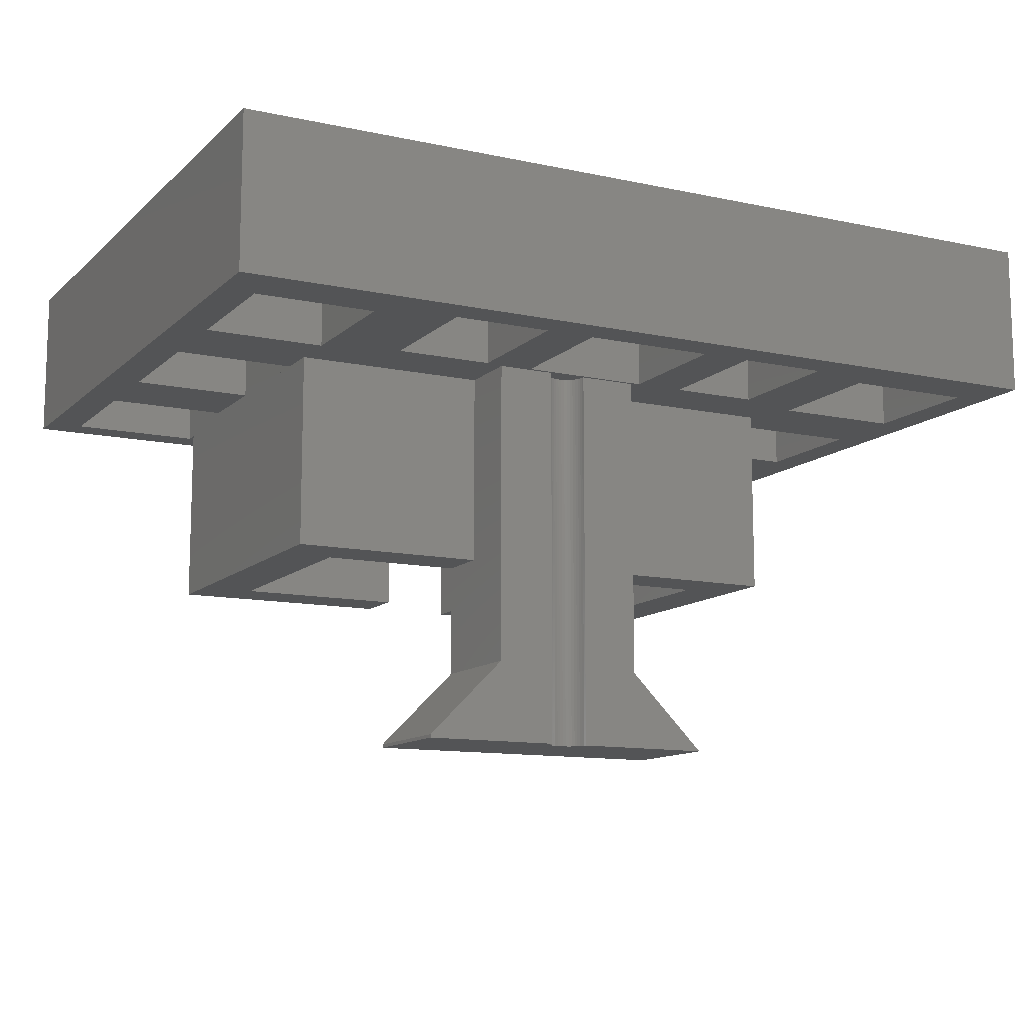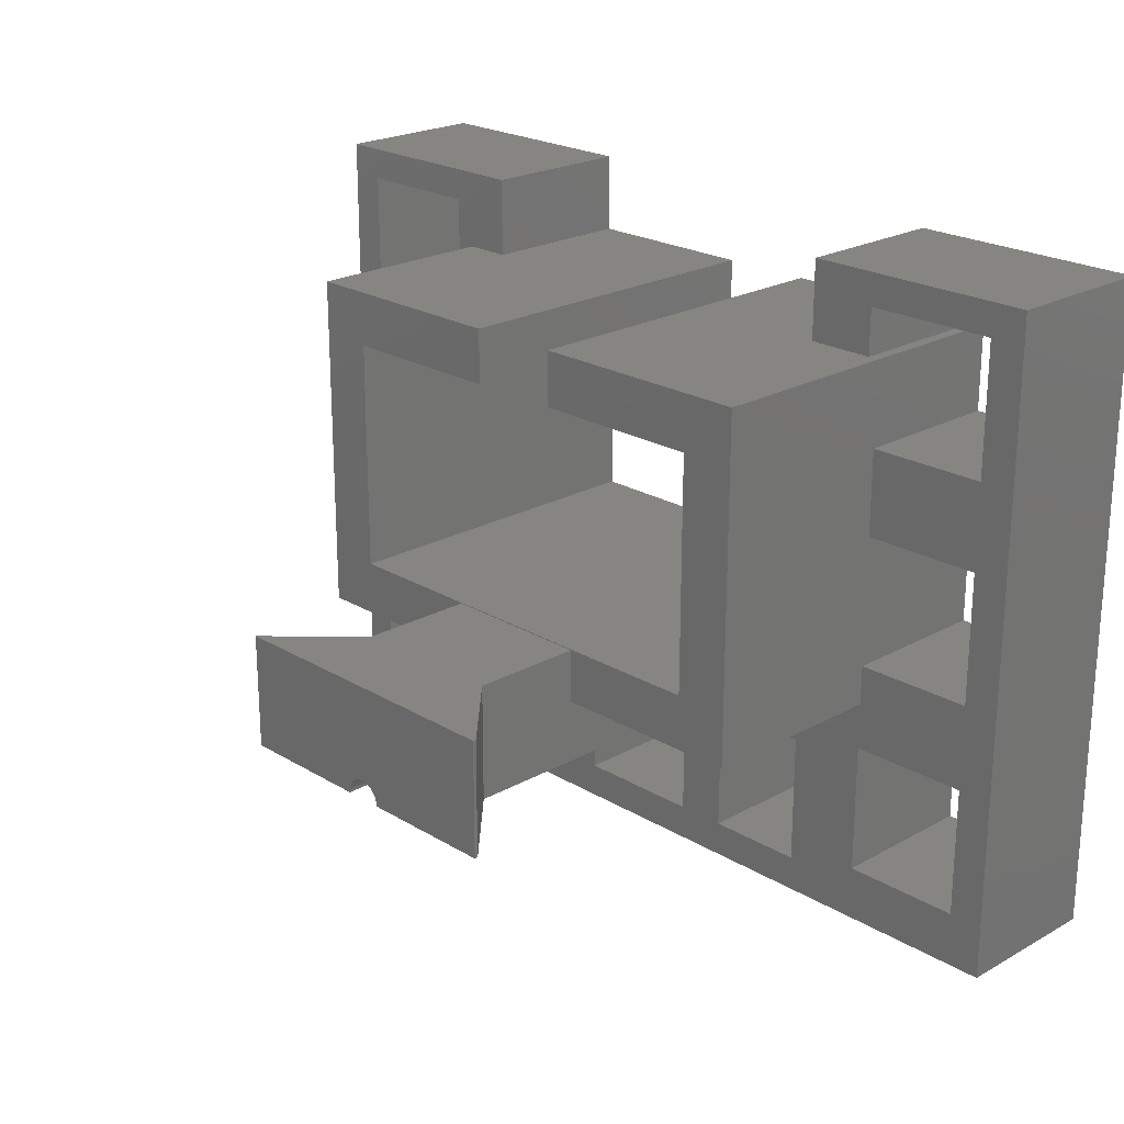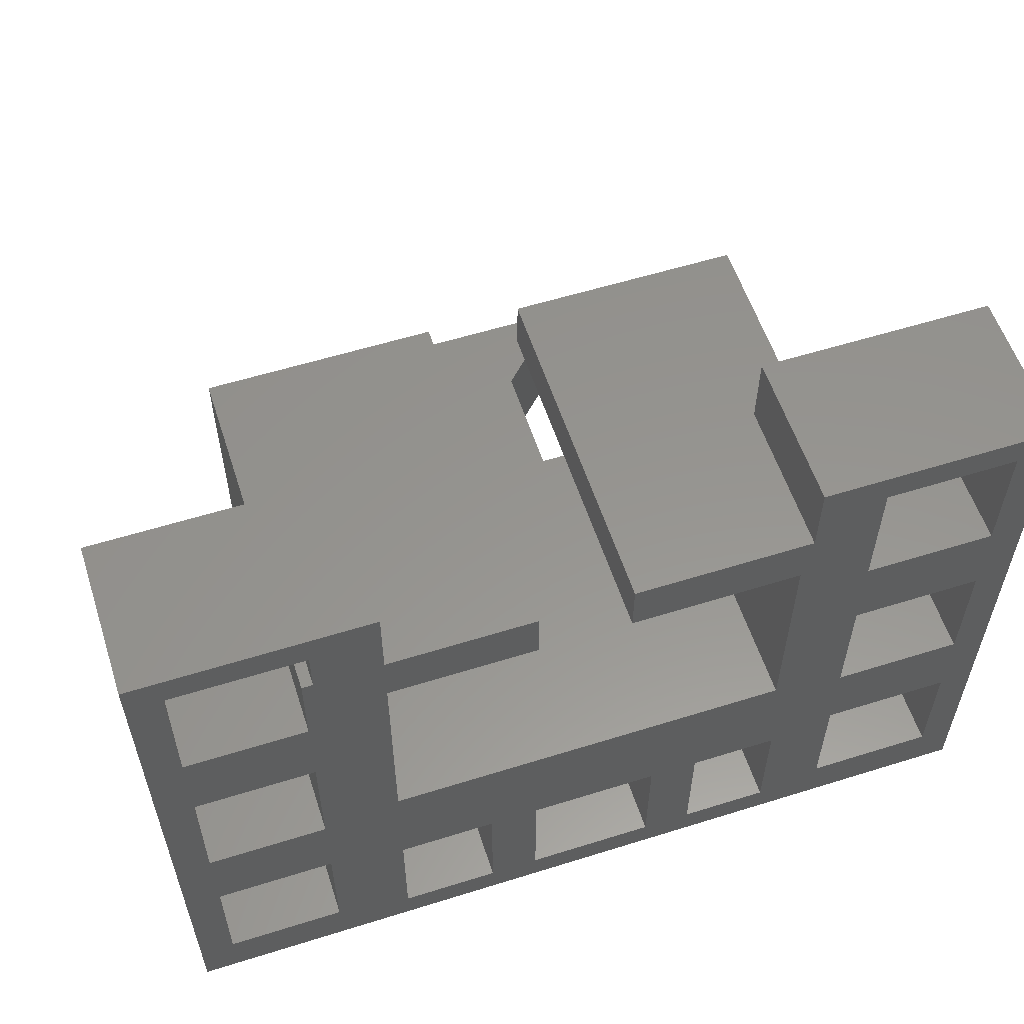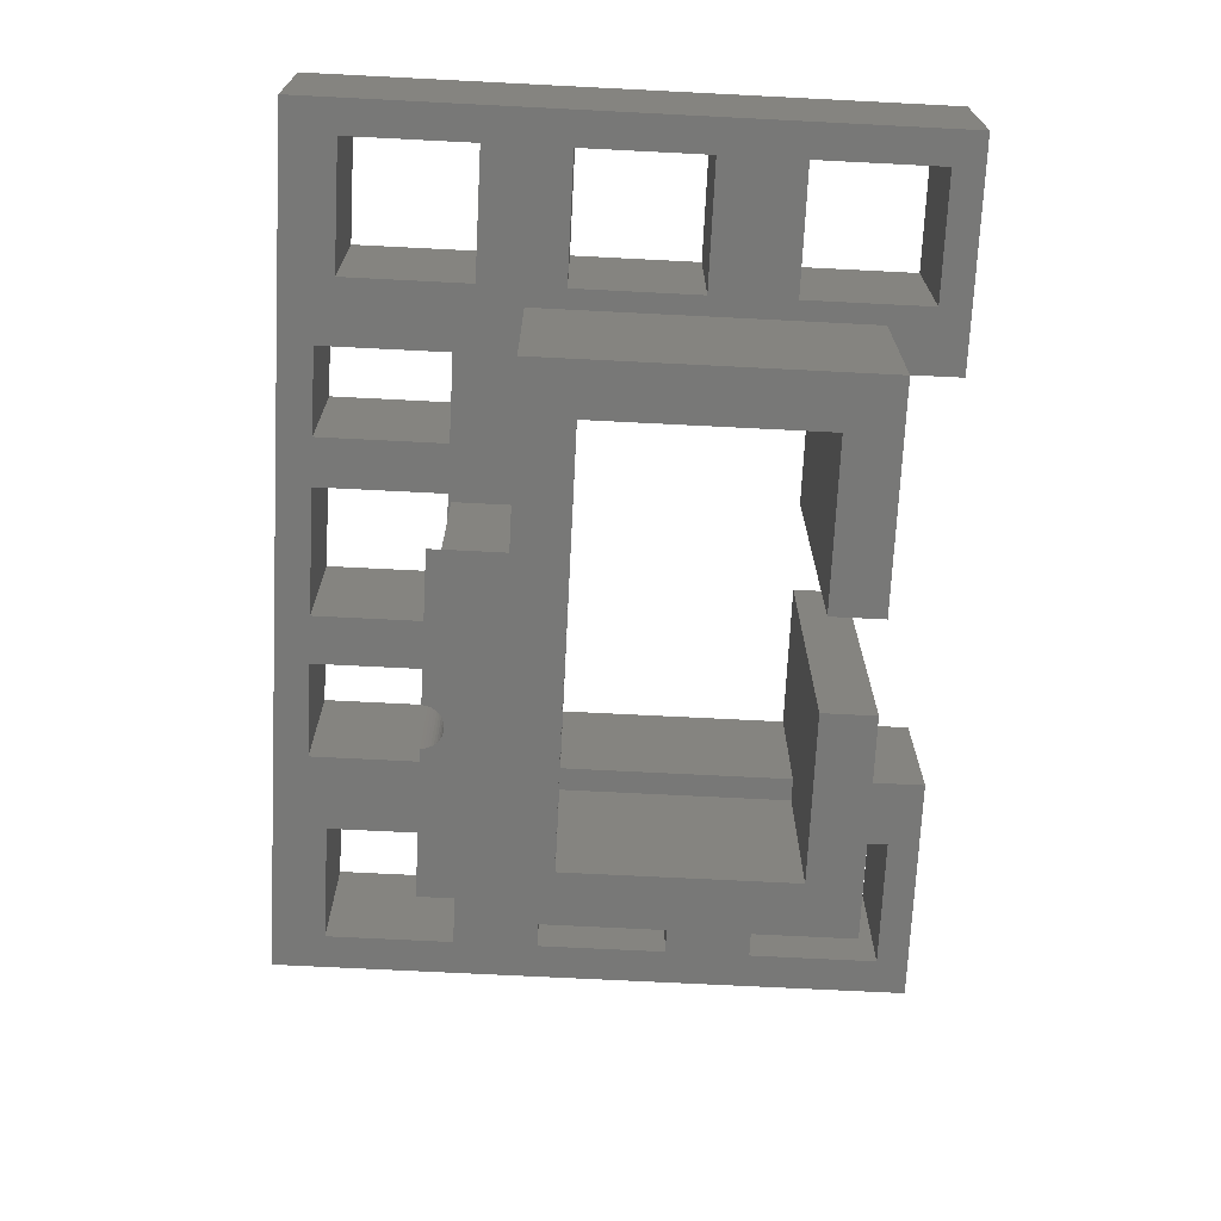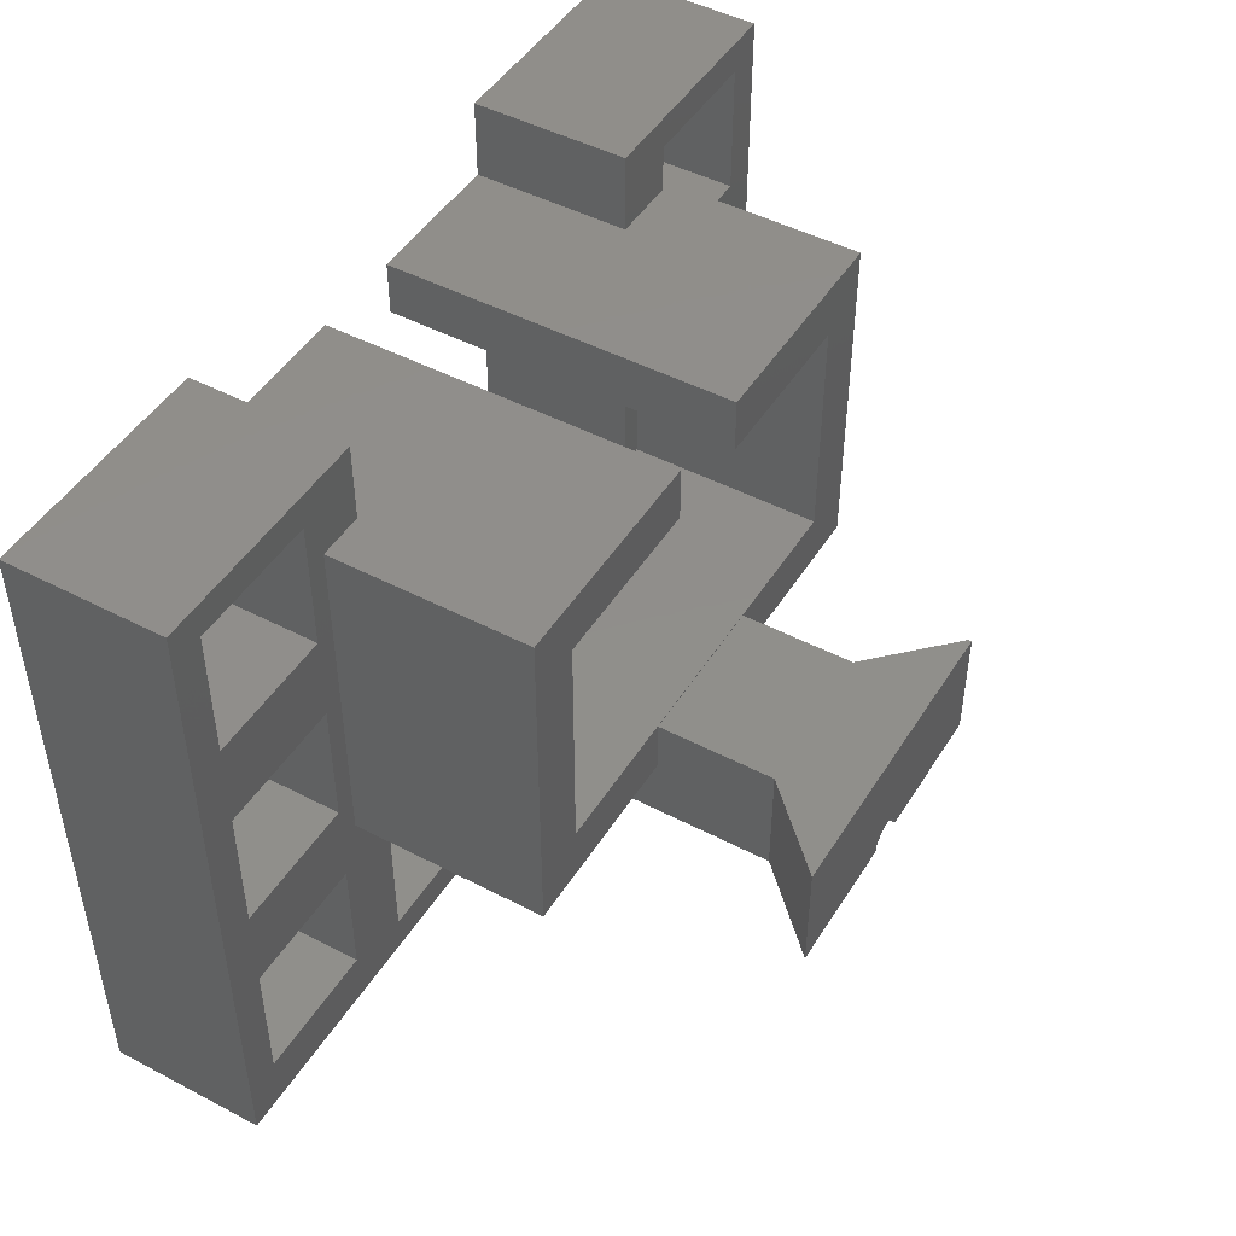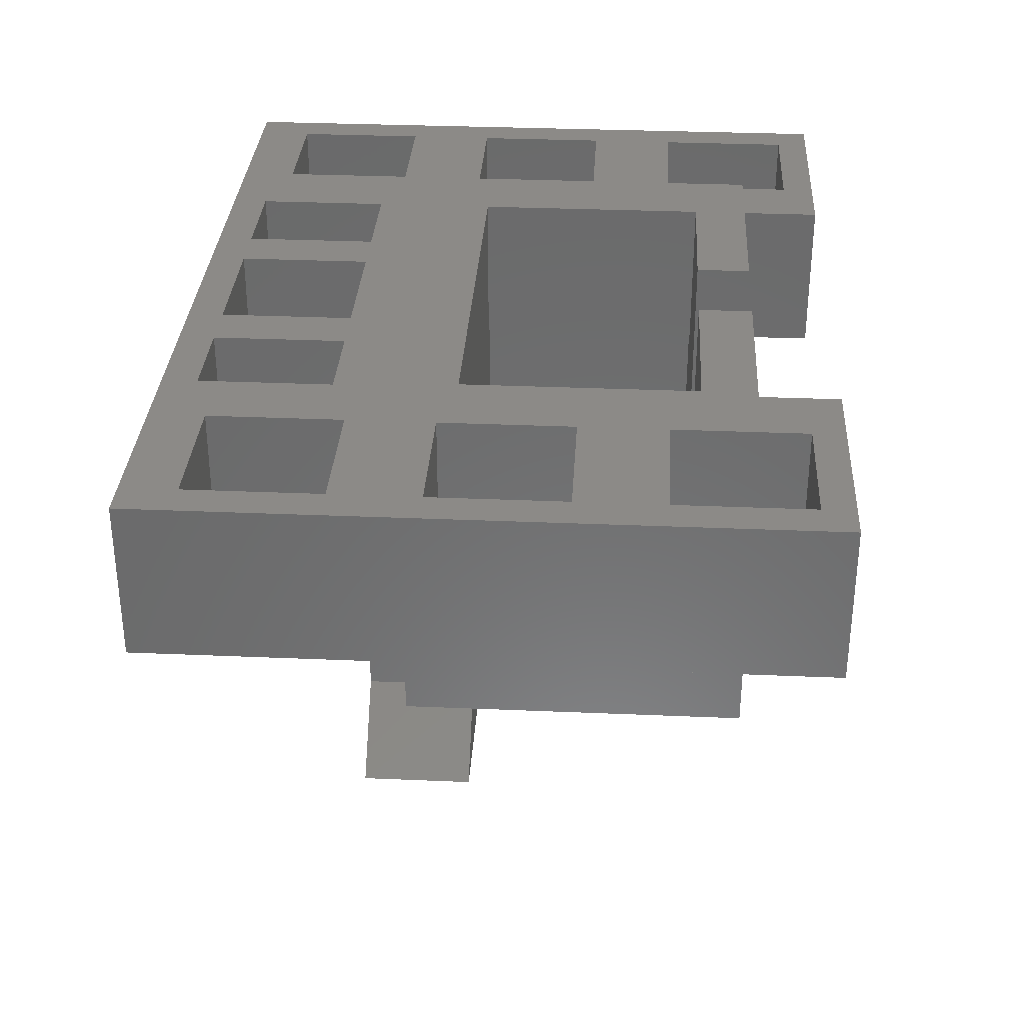
<metadata>
{"format":"stl","ext":"stl","renderer":"f3d","projection":"perspective","resolution":1024,"background":"white","views":[{"elev":-11.8,"azim":-27.3,"up":"+Z"},{"elev":22.3,"azim":-133.9,"up":"+Y"},{"elev":57.3,"azim":-18.0,"up":"+Y"},{"elev":-70.8,"azim":87.1,"up":"+Z"},{"elev":47.2,"azim":120.6,"up":"+Y"},{"elev":32.4,"azim":93.4,"up":"+Z"}]}
</metadata>
<code>
# stl→obj: 190 verts, 412 faces
v 1 -2.99 4.5
v -2 -2.99 4.5
v -2 -2.99 2.5
v 1 -2.99 2.5
v -2 5.41 4.5
v -2 5.41 2.5
v -1.55 -2.29 4.5
v 0.14 -2.29 4.5
v 0.14 3.31 4.5
v -1.55 3.31 4.5
v 0.14 2.2 4.5
v -1.55 -0.6 4.5
v -1.55 0.51 4.5
v 0.14 -0.6 4.5
v -1.55 2.2 4.5
v 1 5.41 4.5
v 0.14 0.51 4.5
v -1.55 5 4.5
v 0.14 5 4.5
v 1 0.7 4.5
v 1 0.7 2.5
v 1 3.7 4.5
v 1 -2.54 4.5
v 1 -0.85 4.5
v 1 4.4 4.5
v 1 4.4 2.5
v 1 -2.54 2.5
v 1 5.41 2.5
v 1 3.7 2.5
v 1 -0.85 2.5
v 0.14 5 2.5
v -1.55 3.31 2.5
v -1.55 5 2.5
v 0 0.51 2.5
v 0 -0.6 2.5
v -1.55 0.51 2.5
v -1.55 2.2 2.5
v 0 2.2 2.5
v 0 -2.99 2.5
v -1.55 -2.29 2.5
v 0 -2.29 2.5
v -1.55 -0.6 2.5
v 0.14 4.4 2.5
v 0 3.31 2.5
v 0 -2.29 4.5
v 0 -0.6 4.5
v 0 0.51 4.5
v 0 2.2 4.5
v 0 3.31 4.5
v 0.14 4.4 4.5
v 0 4.4 0
v 0 4.4 4.5
v 2.9 4.4 0
v 2.9 4.4 4.5
v 2.9 3.7 4.5
v 2.9 3.7 0
v 0.7 3.7 2.5
v 0.7 3.7 0
v 0.7 0.7 2.5
v 6.3 0.7 4.5
v 6.3 0.7 0
v 0.7 0.7 0
v 7 -2.99 4.5
v 9.4 -2.99 4.5
v 2.273 -2.54 4.5
v 2.273 -0.85 4.5
v 2.917 -0.85 4.5
v 8.95 5 4.5
v 8.95 3.31 4.5
v 9.4 5.41 4.5
v 7.26 3.31 4.5
v 7.26 5 4.5
v 6.4 4.4 4.5
v 4.1 3.7 4.5
v 6.3 3.7 4.5
v 2.917 -2.54 4.5
v 4.607 -0.85 4.5
v 4.607 -2.54 4.5
v 5.25 -0.85 4.5
v 5.25 -2.54 4.5
v 7.26 0.51 4.5
v 7.26 2.2 4.5
v 6.4 -2.54 4.5
v 6.4 -0.85 4.5
v 7.26 -0.6 4.5
v 8.95 -0.6 4.5
v 7.26 -2.29 4.5
v 8.95 2.2 4.5
v 8.95 -2.29 4.5
v 8.95 0.51 4.5
v 6.4 5.41 4.5
v 4.1 4.4 4.5
v 2.273 -0.85 2.5
v 0.5833 -0.85 2.5
v 0.5833 -2.54 2.5
v 2.273 -2.54 2.5
v 7 -2.99 2.5
v 0 0 2.5
v 0 0 0
v 2.5 0.69 0
v 2.5 0 0
v 4.5 0.69 0
v 4.1 4.4 0
v 6.3 3.7 0
v 4.1 3.7 0
v 4.5 0 0
v 7 4.4 0
v 7 0 0
v 6.4 4.4 2.5
v 7 4.4 2.5
v 6.4 5.41 2.5
v 9.4 5.41 2.5
v 9.4 -2.99 2.5
v 2.917 -0.85 2.5
v 2.917 -2.54 2.5
v 4.607 -2.54 2.5
v 4.607 -0.85 2.5
v 5.25 -0.85 2.5
v 5.25 -2.54 2.5
v 6.4 -2.54 2.5
v 6.4 -0.85 2.5
v 8.95 -2.29 2.5
v 7.26 -2.29 2.5
v 7.26 -0.6 2.5
v 8.95 -0.6 2.5
v 8.95 0.51 2.5
v 7.26 0.51 2.5
v 7.26 2.2 2.5
v 8.95 2.2 2.5
v 8.95 3.31 2.5
v 7.26 3.31 2.5
v 7.26 5 2.5
v 8.95 5 2.5
v 2.5 0 2.5
v 2.5 -0.81 2.5
v 3.277 -0.6965 2.5
v 3.25 -0.81 2.5
v 3.262 -0.7327 2.5
v 3.253 -0.7709 2.5
v 3.298 -0.6631 2.5
v 3.323 -0.6332 2.5
v 3.353 -0.6077 2.5
v 3.386 -0.5872 2.5
v 3.423 -0.5722 2.5
v 3.461 -0.5631 2.5
v 3.5 -0.56 2.5
v 3.539 -0.5631 2.5
v 3.577 -0.5722 2.5
v 3.614 -0.5872 2.5
v 3.647 -0.6077 2.5
v 3.677 -0.6332 2.5
v 3.702 -0.6631 2.5
v 3.723 -0.6965 2.5
v 3.738 -0.7327 2.5
v 3.747 -0.7709 2.5
v 3.75 -0.81 2.5
v 4.5 -0.81 2.5
v 7 0 2.5
v 4.5 0 2.5
v 2.5 0.69 -1.457
v 2.5 -0.81 -1.457
v 1.5 0.69 -2.5
v 1.5 0.69 -2.457
v 5.5 0.69 -2.5
v 4.5 0.69 -1.5
v 4.5 -0.81 -1.5
v 3.75 -0.81 -2.5
v 5.5 -0.81 -2.5
v 3.747 -0.7709 -2.5
v 3.738 -0.7327 -2.5
v 3.723 -0.6965 -2.5
v 3.702 -0.6631 -2.5
v 3.677 -0.6332 -2.5
v 3.647 -0.6077 -2.5
v 3.614 -0.5872 -2.5
v 3.577 -0.5722 -2.5
v 3.539 -0.5631 -2.5
v 3.5 -0.56 -2.5
v 3.461 -0.5631 -2.5
v 3.423 -0.5722 -2.5
v 3.386 -0.5872 -2.5
v 3.353 -0.6077 -2.5
v 3.323 -0.6332 -2.5
v 3.298 -0.6631 -2.5
v 3.277 -0.6965 -2.5
v 3.262 -0.7327 -2.5
v 3.253 -0.7709 -2.5
v 3.25 -0.81 -2.5
v 1.5 -0.81 -2.457
v 1.5 -0.81 -2.5
f 1 2 3
f 4 1 3
f 2 5 3
f 3 5 6
f 7 2 1
f 8 7 1
f 5 2 7
f 9 10 11
f 5 7 12
f 13 12 14
f 5 12 13
f 5 13 15
f 16 11 1
f 11 17 1
f 10 18 5
f 15 11 10
f 5 15 10
f 16 5 18
f 16 18 19
f 16 9 11
f 16 19 9
f 14 8 1
f 17 14 1
f 17 13 14
f 20 21 22
f 16 1 23
f 16 23 24
f 25 26 16
f 16 24 20
f 16 20 22
f 23 27 24
f 16 22 25
f 28 16 26
f 29 22 21
f 30 24 27
f 31 6 28
f 32 6 33
f 33 6 31
f 26 31 28
f 3 6 32
f 34 35 36
f 37 32 38
f 3 32 37
f 3 37 36
f 39 40 41
f 42 36 35
f 3 36 42
f 3 42 40
f 3 40 39
f 3 39 4
f 31 26 43
f 44 38 32
f 5 16 6
f 6 16 28
f 40 45 41
f 7 45 40
f 8 45 7
f 40 42 12
f 7 40 12
f 42 35 46
f 12 42 46
f 14 12 46
f 36 47 34
f 13 47 36
f 17 47 13
f 36 37 15
f 13 36 15
f 37 38 48
f 15 37 48
f 11 15 48
f 32 49 44
f 10 49 32
f 9 49 10
f 32 33 18
f 10 32 18
f 31 43 19
f 19 43 50
f 19 50 9
f 33 31 19
f 18 33 19
f 51 52 43
f 51 43 53
f 25 53 26
f 43 26 53
f 53 25 54
f 43 52 50
f 25 22 55
f 54 25 55
f 56 55 22
f 57 56 29
f 29 56 22
f 58 56 57
f 59 57 21
f 21 57 29
f 21 20 60
f 21 60 61
f 21 61 59
f 61 62 59
f 23 1 63
f 64 23 63
f 65 23 64
f 60 66 67
f 66 65 67
f 68 69 70
f 71 72 73
f 74 75 73
f 76 65 64
f 67 77 60
f 78 76 64
f 77 78 79
f 76 67 65
f 77 79 60
f 80 78 64
f 81 82 60
f 83 80 64
f 79 84 60
f 80 79 78
f 85 86 60
f 87 85 84
f 87 83 64
f 84 83 87
f 82 88 69
f 60 84 85
f 70 86 64
f 81 60 86
f 86 89 64
f 71 73 75
f 90 81 86
f 70 88 90
f 70 90 86
f 72 68 70
f 91 72 70
f 91 73 72
f 70 69 88
f 69 71 82
f 89 87 64
f 73 92 74
f 75 82 71
f 75 60 82
f 60 24 66
f 60 20 24
f 93 66 24
f 94 93 30
f 30 93 24
f 95 94 27
f 27 94 30
f 27 23 65
f 27 65 96
f 27 96 95
f 4 39 97
f 63 4 97
f 1 4 63
f 98 39 41
f 35 41 45
f 98 41 35
f 34 98 35
f 35 45 46
f 34 47 48
f 34 48 38
f 34 38 98
f 38 44 98
f 44 49 52
f 44 52 51
f 44 51 98
f 98 51 99
f 46 45 8
f 14 46 8
f 48 47 17
f 11 48 17
f 52 49 9
f 50 52 9
f 58 51 53
f 100 101 62
f 61 102 100
f 62 51 58
f 99 51 62
f 99 62 101
f 103 104 105
f 102 61 106
f 104 103 107
f 104 107 61
f 61 107 108
f 61 108 106
f 58 53 56
f 61 100 62
f 53 54 55
f 56 53 55
f 58 57 59
f 62 58 59
f 75 104 60
f 60 104 61
f 66 93 65
f 65 93 96
f 104 75 74
f 105 104 74
f 92 103 74
f 74 103 105
f 103 92 107
f 109 92 73
f 107 92 109
f 110 107 109
f 109 73 111
f 111 73 91
f 111 91 112
f 112 91 70
f 64 113 112
f 70 64 112
f 63 97 113
f 64 63 113
f 114 67 76
f 115 114 76
f 78 116 76
f 76 116 115
f 77 117 78
f 78 117 116
f 117 77 67
f 114 117 67
f 118 79 80
f 119 118 80
f 83 120 80
f 80 120 119
f 120 83 121
f 121 83 84
f 121 84 79
f 118 121 79
f 89 122 87
f 87 122 123
f 124 85 87
f 123 124 87
f 86 125 89
f 89 125 122
f 125 86 85
f 124 125 85
f 90 126 81
f 81 126 127
f 128 82 81
f 127 128 81
f 88 129 90
f 90 129 126
f 129 88 82
f 128 129 82
f 69 130 71
f 71 130 131
f 132 72 71
f 131 132 71
f 68 133 69
f 69 133 130
f 133 68 72
f 132 133 72
f 134 135 98
f 119 117 118
f 136 137 138
f 137 139 138
f 140 137 136
f 141 137 140
f 142 137 141
f 143 137 142
f 144 137 143
f 145 137 144
f 146 137 145
f 147 137 146
f 148 137 147
f 149 137 148
f 150 137 149
f 151 137 150
f 152 137 151
f 153 137 152
f 154 137 153
f 155 137 154
f 156 137 155
f 114 157 117
f 158 157 159
f 114 156 157
f 133 112 130
f 132 110 111
f 110 109 111
f 122 113 123
f 95 97 39
f 96 97 95
f 98 95 39
f 115 97 96
f 98 135 93
f 94 98 93
f 115 93 135
f 98 94 95
f 116 97 115
f 119 97 116
f 157 158 117
f 114 137 156
f 135 137 114
f 123 113 120
f 117 119 116
f 97 120 113
f 118 158 121
f 123 121 124
f 117 158 118
f 124 158 125
f 113 122 112
f 131 110 132
f 122 125 112
f 121 158 124
f 127 158 128
f 125 158 127
f 132 112 133
f 125 127 126
f 125 126 112
f 126 129 112
f 158 110 128
f 128 130 129
f 128 110 131
f 129 130 112
f 130 128 131
f 112 132 111
f 120 97 119
f 121 123 120
f 93 115 96
f 115 135 114
f 98 99 101
f 134 98 101
f 134 101 135
f 160 101 100
f 161 101 160
f 135 101 161
f 162 163 164
f 164 163 160
f 164 160 100
f 165 100 102
f 164 100 165
f 165 102 106
f 166 165 106
f 159 157 106
f 157 166 106
f 159 106 108
f 158 159 108
f 158 108 107
f 110 158 107
f 166 167 168
f 156 167 166
f 166 157 156
f 156 155 167
f 167 155 169
f 155 154 169
f 169 154 170
f 154 153 170
f 170 153 171
f 153 152 171
f 171 152 172
f 152 151 172
f 172 151 173
f 173 151 150
f 174 173 150
f 174 150 149
f 175 174 149
f 175 149 148
f 176 175 148
f 176 148 147
f 177 176 147
f 177 147 146
f 178 177 146
f 178 146 145
f 179 178 145
f 179 145 144
f 180 179 144
f 180 144 143
f 181 180 143
f 181 143 142
f 182 181 142
f 182 142 141
f 183 182 141
f 183 141 140
f 184 183 140
f 184 140 136
f 185 184 136
f 185 136 138
f 186 185 138
f 186 138 139
f 187 186 139
f 187 139 137
f 188 187 137
f 189 190 188
f 161 189 188
f 137 161 188
f 135 161 137
f 161 160 163
f 189 161 163
f 190 162 188
f 176 162 164
f 167 164 168
f 169 164 167
f 170 164 169
f 171 164 170
f 172 164 171
f 173 164 172
f 174 164 173
f 175 164 174
f 177 162 176
f 178 162 177
f 179 162 178
f 180 162 179
f 181 162 180
f 182 162 181
f 183 162 182
f 184 162 183
f 185 162 184
f 186 162 185
f 187 162 186
f 188 162 187
f 176 164 175
f 168 164 165
f 166 168 165
f 190 189 162
f 162 189 163

</code>
